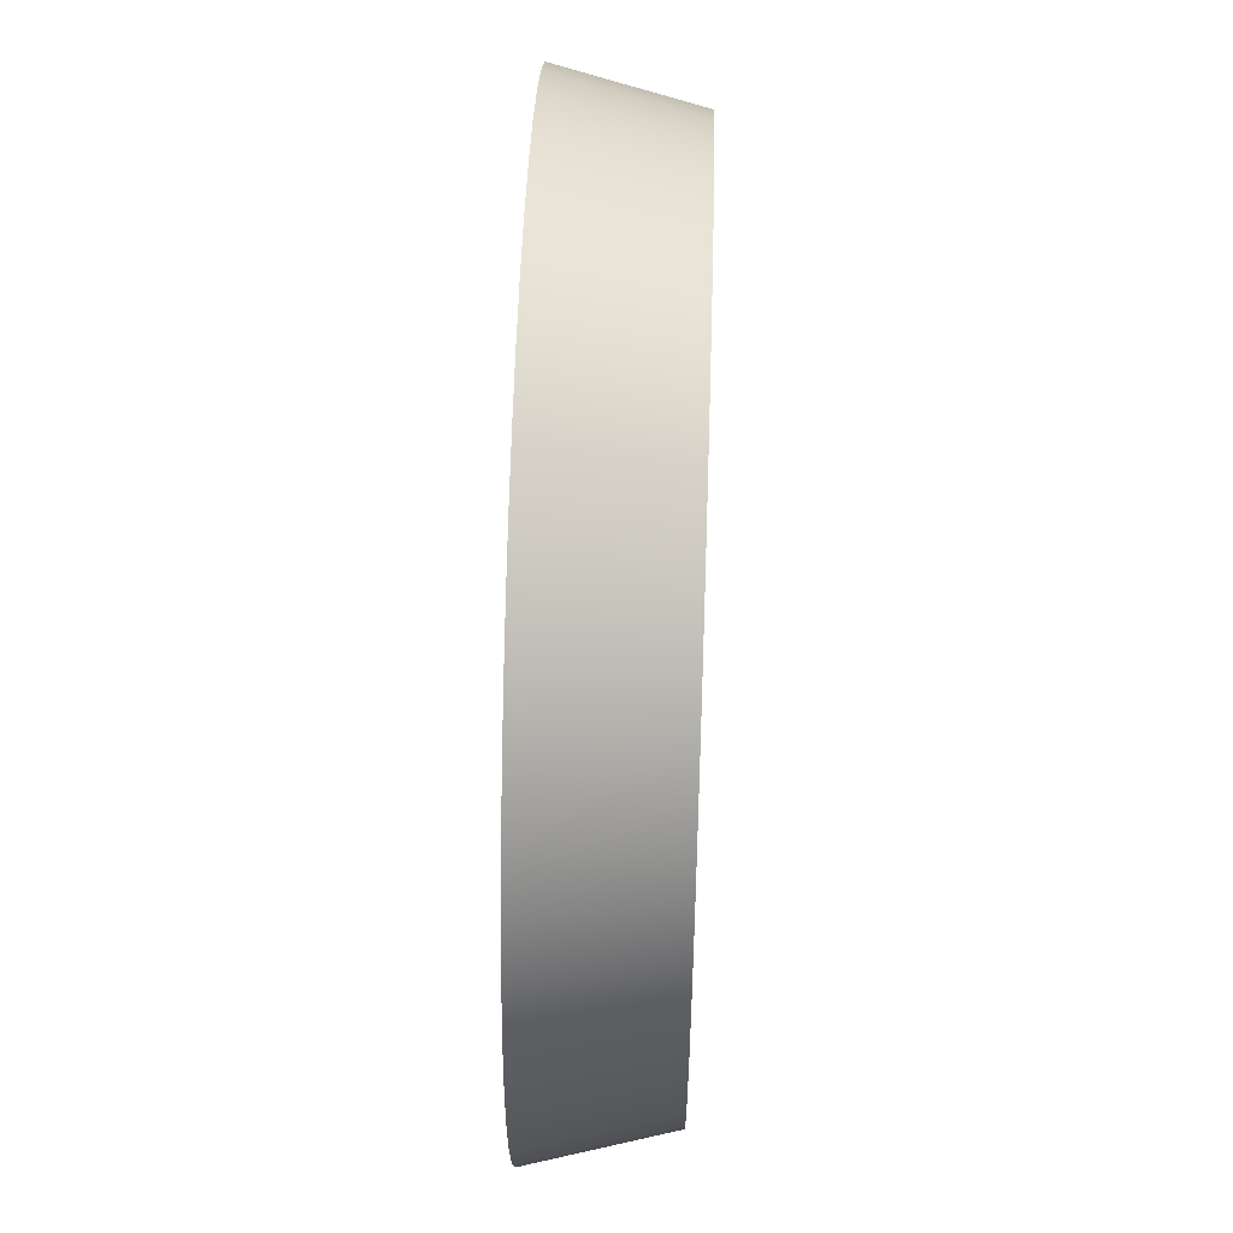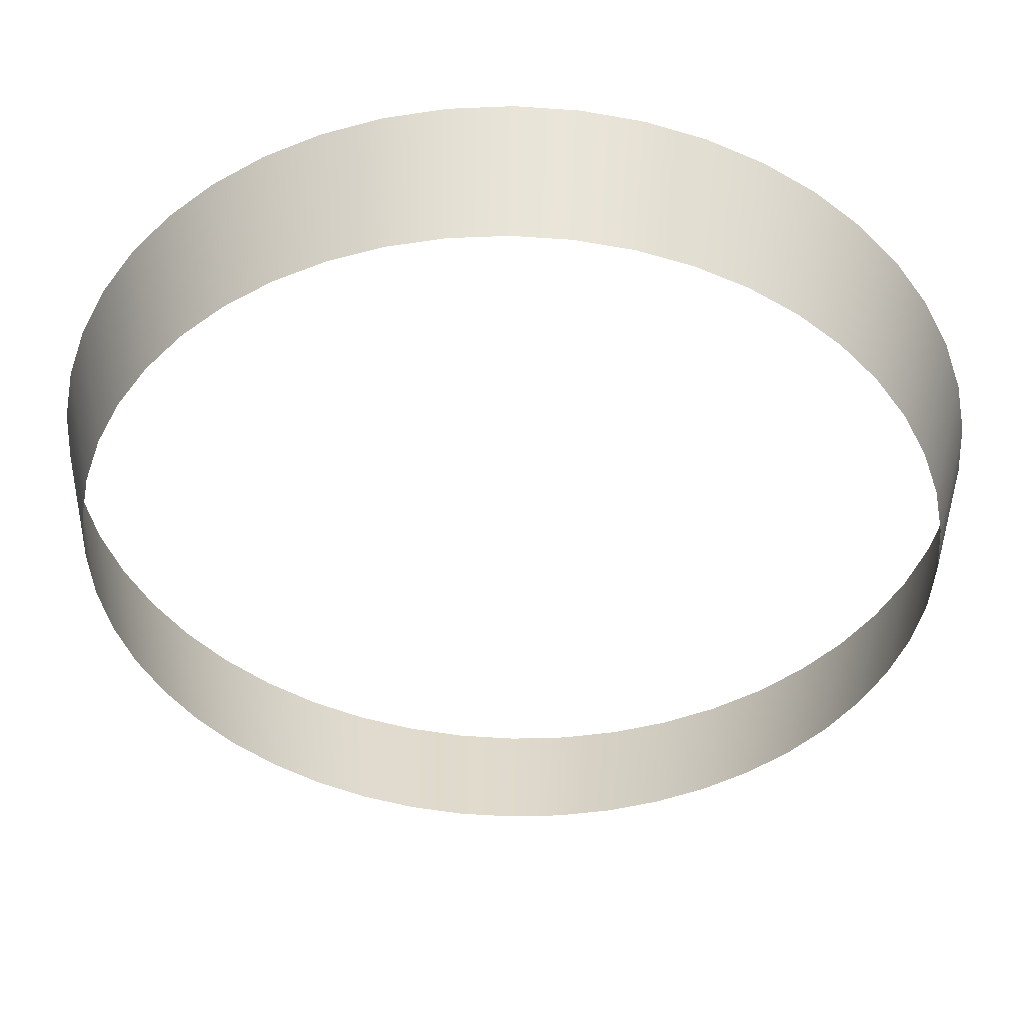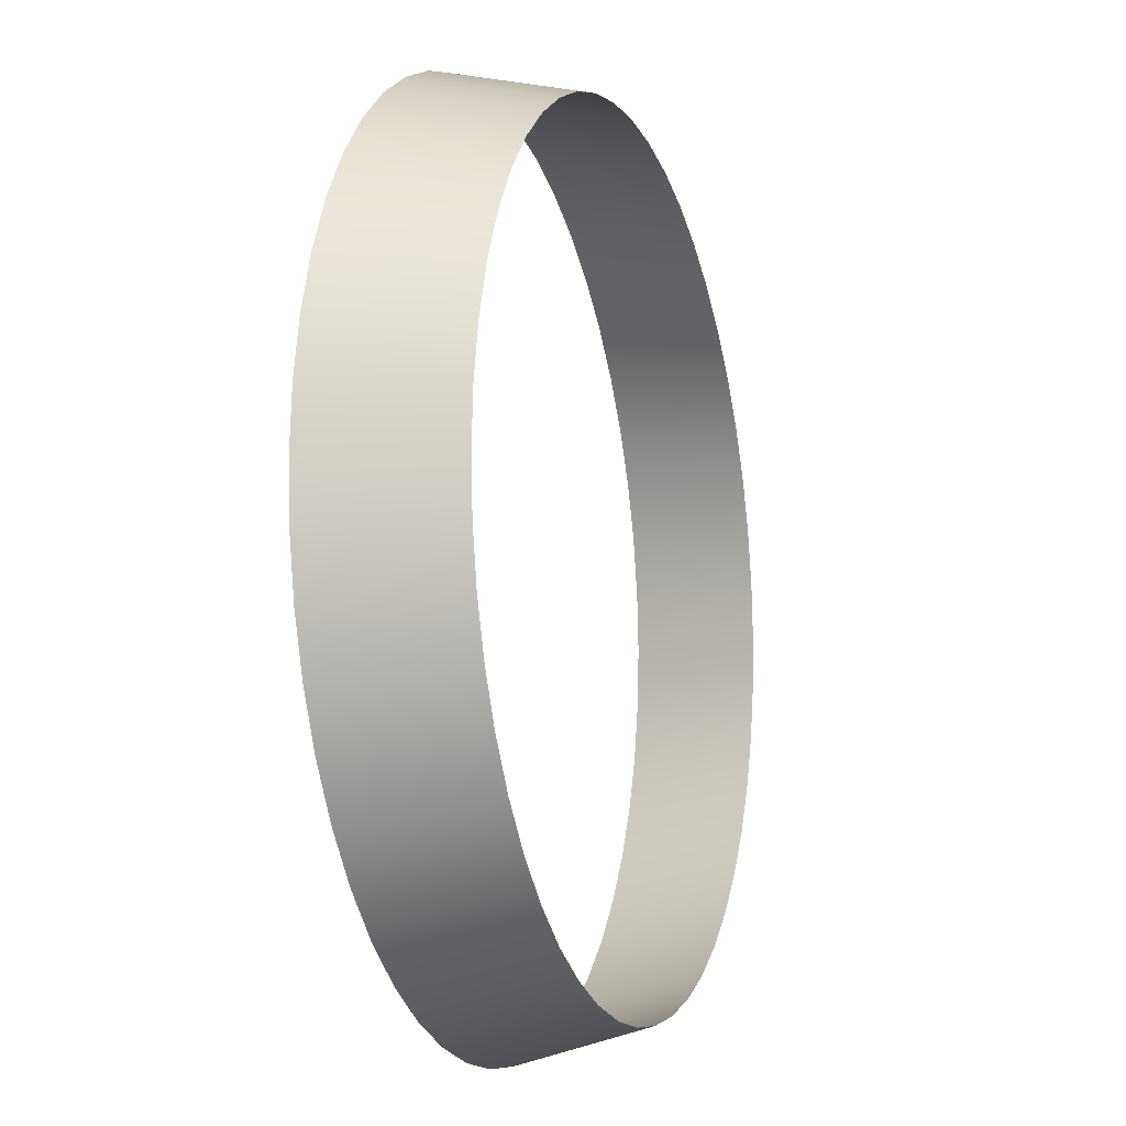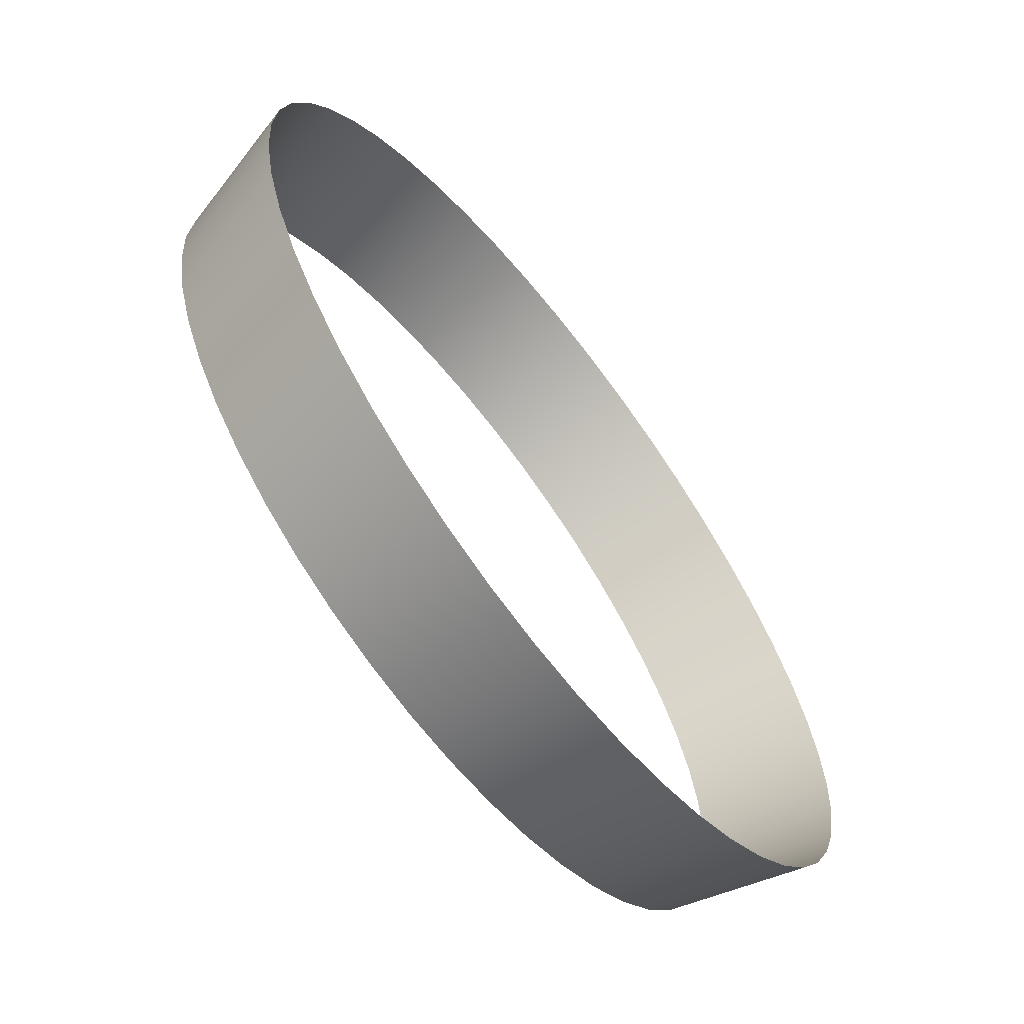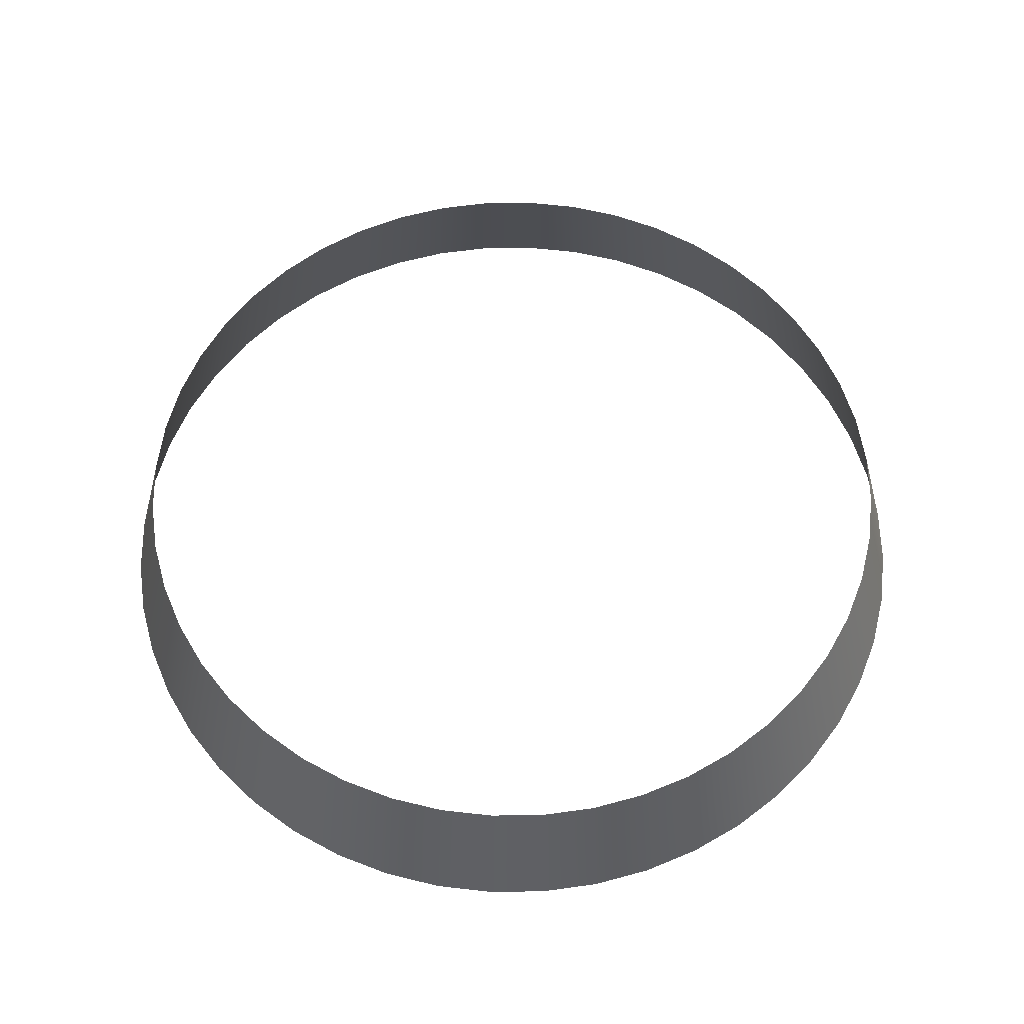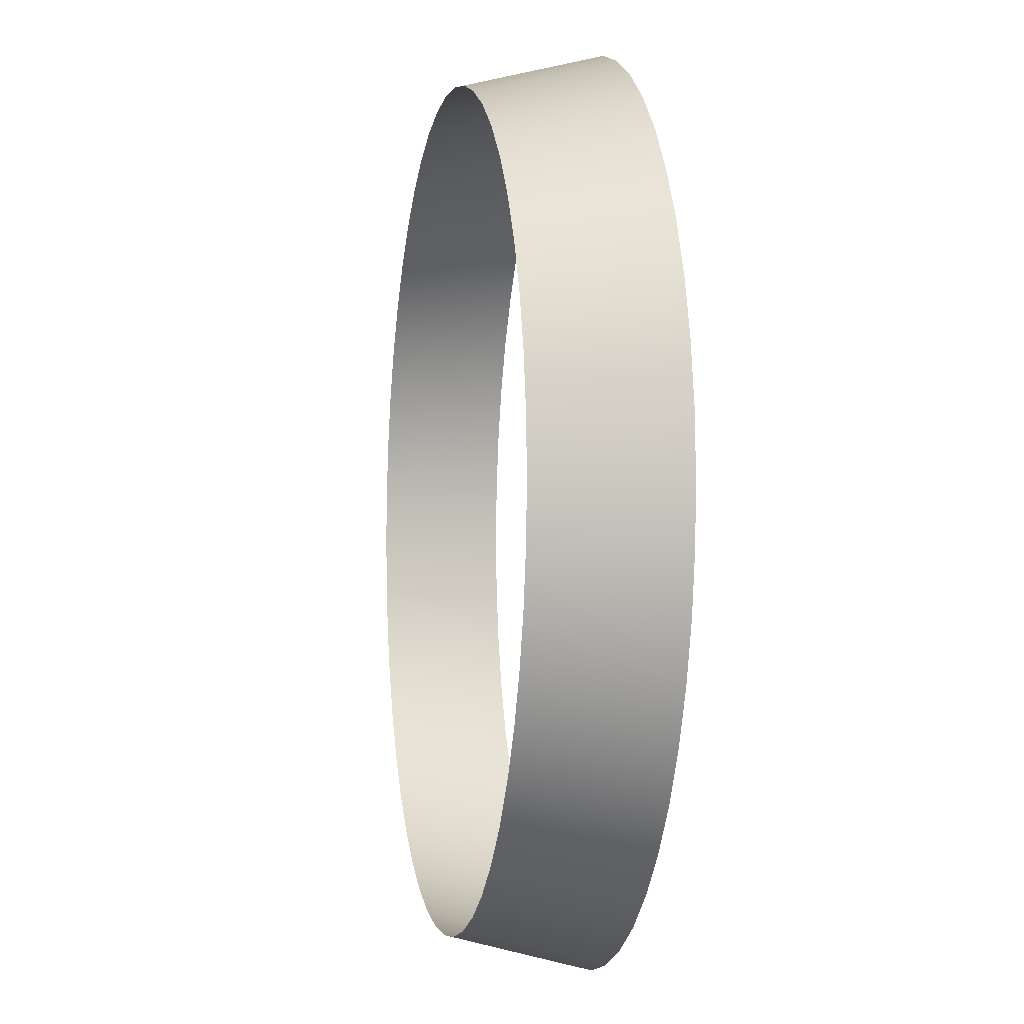
<metadata>
{"format":"obj","ext":"obj","renderer":"f3d","projection":"perspective","resolution":1024,"background":"white","views":[{"elev":58.5,"azim":-88.1,"up":"+Y"},{"elev":46.7,"azim":1.2,"up":"+Y"},{"elev":-11.9,"azim":-71.3,"up":"+Y"},{"elev":-65.4,"azim":127.9,"up":"+Y"},{"elev":59.1,"azim":-117.0,"up":"+Z"},{"elev":-3.9,"azim":79.1,"up":"+Y"}]}
</metadata>
<code>
o mesh4/mesh4-geometry#mesh4-geometry
v 0.03716 -0.01191 0.05351
v 0.03449 -0.008101 0.06299
v 0.03474 -0.01191 0.06299
v 0.03689 -0.007786 0.05351
v 0.03689 -0.01604 0.05351
v 0.03375 -0.004355 0.06299
v 0.03449 -0.01572 0.06299
v 0.03608 -0.00373 0.05351
v 0.03608 -0.02009 0.05351
v 0.03252 -0.000738 0.06299
v 0.03375 -0.01947 0.06299
v 0.03475 0.000185 0.05351
v 0.03475 -0.02401 0.05351
v 0.03083 0.002687 0.06299
v 0.03252 -0.02309 0.06299
v 0.03292 0.003894 0.05351
v 0.03292 -0.02772 0.05351
v 0.02871 0.005863 0.06299
v 0.03083 -0.02651 0.06299
v 0.03062 0.007332 0.05351
v 0.03062 -0.03116 0.05351
v 0.02619 0.008734 0.06299
v 0.02871 -0.02969 0.06299
v 0.0279 0.01044 0.05351
v 0.0279 -0.03426 0.05351
v 0.02479 0.01317 0.05351
v 0.02619 -0.03256 0.06299
v 0.02332 0.01125 0.06299
v 0.02479 -0.03699 0.05351
v 0.02135 0.01546 0.05351
v 0.02332 -0.03508 0.06299
v 0.02014 0.01337 0.06299
v 0.02135 -0.03929 0.05351
v 0.01764 0.01729 0.05351
v 0.02014 -0.0372 0.06299
v 0.01672 0.01506 0.06299
v 0.01764 -0.04112 0.05351
v 0.01373 0.01862 0.05351
v 0.01672 -0.03889 0.06299
v 0.0131 0.01629 0.06299
v 0.01373 -0.04245 0.05351
v 0.009671 0.01943 0.05351
v 0.0131 -0.04011 0.06299
v 0.009356 0.01704 0.06299
v 0.009671 -0.04325 0.05351
v 0.005545 0.01729 0.06299
v 0.009356 -0.04086 0.06299
v 0.005545 0.0197 0.05351
v 0.005545 -0.04352 0.05351
v 0.001734 0.01704 0.06299
v 0.005545 -0.04111 0.06299
v 0.001419 0.01943 0.05351
v 0.001734 -0.04086 0.06299
v -0.002012 0.01629 0.06299
v 0.001419 -0.04325 0.05351
v -0.002637 0.01862 0.05351
v -0.002012 -0.04011 0.06299
v -0.005628 0.01506 0.06299
v -0.002637 -0.04245 0.05351
v -0.006552 0.01729 0.05351
v -0.005628 -0.03889 0.06299
v -0.009054 0.01337 0.06299
v -0.006552 -0.04112 0.05351
v -0.01026 0.01546 0.05351
v -0.009054 -0.0372 0.06299
v -0.01223 0.01125 0.06299
v -0.01026 -0.03929 0.05351
v -0.0137 0.01317 0.05351
v -0.01223 -0.03508 0.06299
v -0.0151 0.008734 0.06299
v -0.0137 -0.03699 0.05351
v -0.01681 0.01044 0.05351
v -0.0151 -0.03256 0.06299
v -0.01762 0.005863 0.06299
v -0.01681 -0.03426 0.05351
v -0.01953 0.007332 0.05351
v -0.01953 -0.03116 0.05351
v -0.01974 0.002687 0.06299
v -0.01762 -0.02969 0.06299
v -0.02183 0.003894 0.05351
v -0.02183 -0.02772 0.05351
v -0.02143 -0.000738 0.06299
v -0.01974 -0.02651 0.06299
v -0.02366 0.000185 0.05351
v -0.02366 -0.02401 0.05351
v -0.02266 -0.004355 0.06299
v -0.02143 -0.02309 0.06299
v -0.02499 -0.00373 0.05351
v -0.02499 -0.02009 0.05351
v -0.0234 -0.008101 0.06299
v -0.02266 -0.01947 0.06299
v -0.0258 -0.007786 0.05351
v -0.0258 -0.01604 0.05351
v -0.02365 -0.01191 0.06299
v -0.0234 -0.01572 0.06299
v -0.02607 -0.01191 0.05351
f 1 2 3
f 2 1 4
f 3 2 1
f 4 1 2
f 3 5 1
f 1 5 3
f 4 6 2
f 2 6 4
f 5 3 7
f 7 3 5
f 6 4 8
f 8 4 6
f 7 9 5
f 5 9 7
f 8 10 6
f 6 10 8
f 9 7 11
f 11 7 9
f 10 8 12
f 12 8 10
f 11 13 9
f 9 13 11
f 12 14 10
f 10 14 12
f 13 11 15
f 15 11 13
f 14 12 16
f 16 12 14
f 15 17 13
f 13 17 15
f 16 18 14
f 14 18 16
f 17 15 19
f 19 15 17
f 18 16 20
f 20 16 18
f 19 21 17
f 17 21 19
f 20 22 18
f 18 22 20
f 21 19 23
f 23 19 21
f 22 20 24
f 24 20 22
f 23 25 21
f 21 25 23
f 26 22 24
f 24 22 26
f 25 23 27
f 27 23 25
f 22 26 28
f 28 26 22
f 27 29 25
f 25 29 27
f 30 28 26
f 26 28 30
f 29 27 31
f 31 27 29
f 28 30 32
f 32 30 28
f 31 33 29
f 29 33 31
f 34 32 30
f 30 32 34
f 33 31 35
f 35 31 33
f 32 34 36
f 36 34 32
f 35 37 33
f 33 37 35
f 38 36 34
f 34 36 38
f 37 35 39
f 39 35 37
f 36 38 40
f 40 38 36
f 39 41 37
f 37 41 39
f 42 40 38
f 38 40 42
f 41 39 43
f 43 39 41
f 40 42 44
f 44 42 40
f 43 45 41
f 41 45 43
f 42 46 44
f 44 46 42
f 45 43 47
f 47 43 45
f 46 42 48
f 48 42 46
f 47 49 45
f 45 49 47
f 48 50 46
f 46 50 48
f 49 47 51
f 51 47 49
f 50 48 52
f 52 48 50
f 53 49 51
f 51 49 53
f 52 54 50
f 50 54 52
f 49 53 55
f 55 53 49
f 54 52 56
f 56 52 54
f 57 55 53
f 53 55 57
f 56 58 54
f 54 58 56
f 55 57 59
f 59 57 55
f 58 56 60
f 60 56 58
f 61 59 57
f 57 59 61
f 60 62 58
f 58 62 60
f 59 61 63
f 63 61 59
f 62 60 64
f 64 60 62
f 65 63 61
f 61 63 65
f 64 66 62
f 62 66 64
f 63 65 67
f 67 65 63
f 66 64 68
f 68 64 66
f 69 67 65
f 65 67 69
f 68 70 66
f 66 70 68
f 67 69 71
f 71 69 67
f 70 68 72
f 72 68 70
f 73 71 69
f 69 71 73
f 72 74 70
f 70 74 72
f 71 73 75
f 75 73 71
f 74 72 76
f 76 72 74
f 73 77 75
f 75 77 73
f 76 78 74
f 74 78 76
f 77 73 79
f 79 73 77
f 78 76 80
f 80 76 78
f 79 81 77
f 77 81 79
f 80 82 78
f 78 82 80
f 81 79 83
f 83 79 81
f 82 80 84
f 84 80 82
f 83 85 81
f 81 85 83
f 84 86 82
f 82 86 84
f 85 83 87
f 87 83 85
f 86 84 88
f 88 84 86
f 87 89 85
f 85 89 87
f 88 90 86
f 86 90 88
f 89 87 91
f 91 87 89
f 90 88 92
f 92 88 90
f 91 93 89
f 89 93 91
f 92 94 90
f 90 94 92
f 93 91 95
f 95 91 93
f 94 92 96
f 96 92 94
f 95 96 93
f 93 96 95
f 96 95 94
f 94 95 96

</code>
